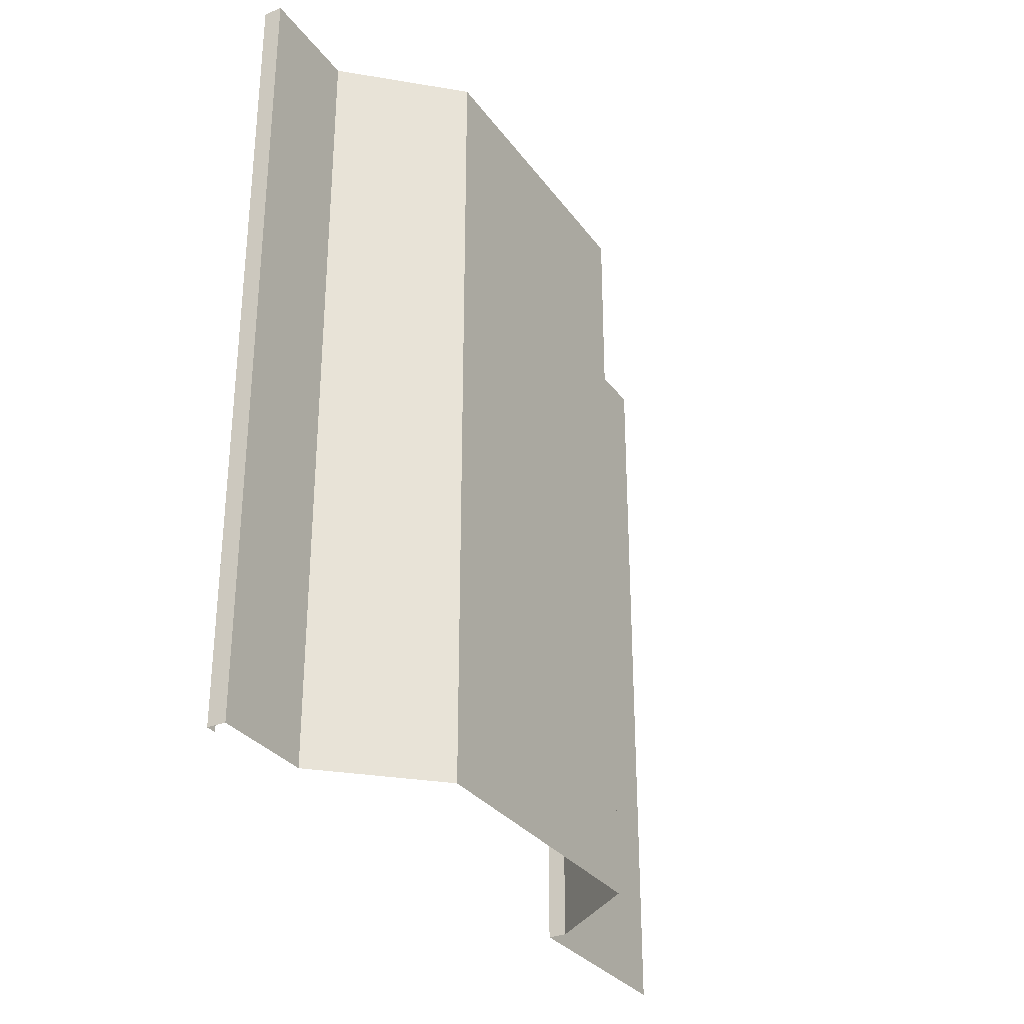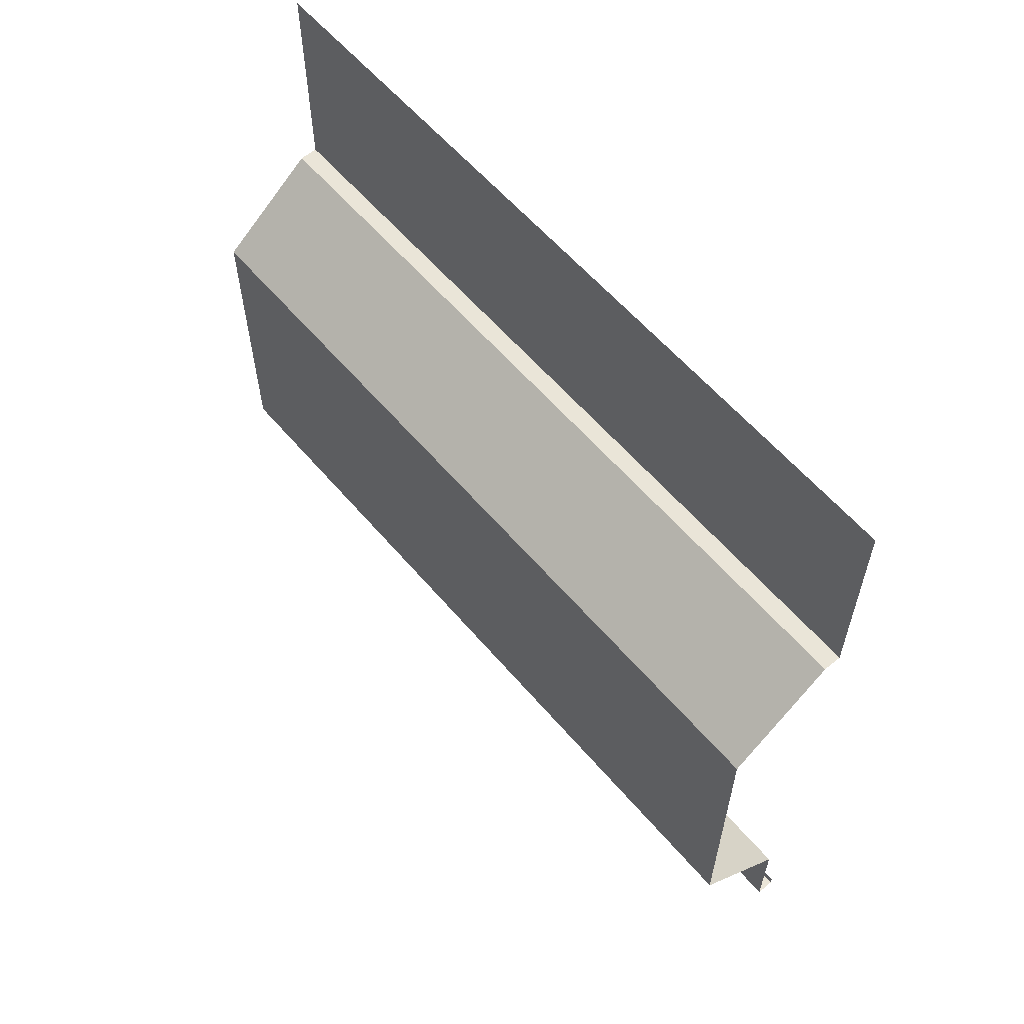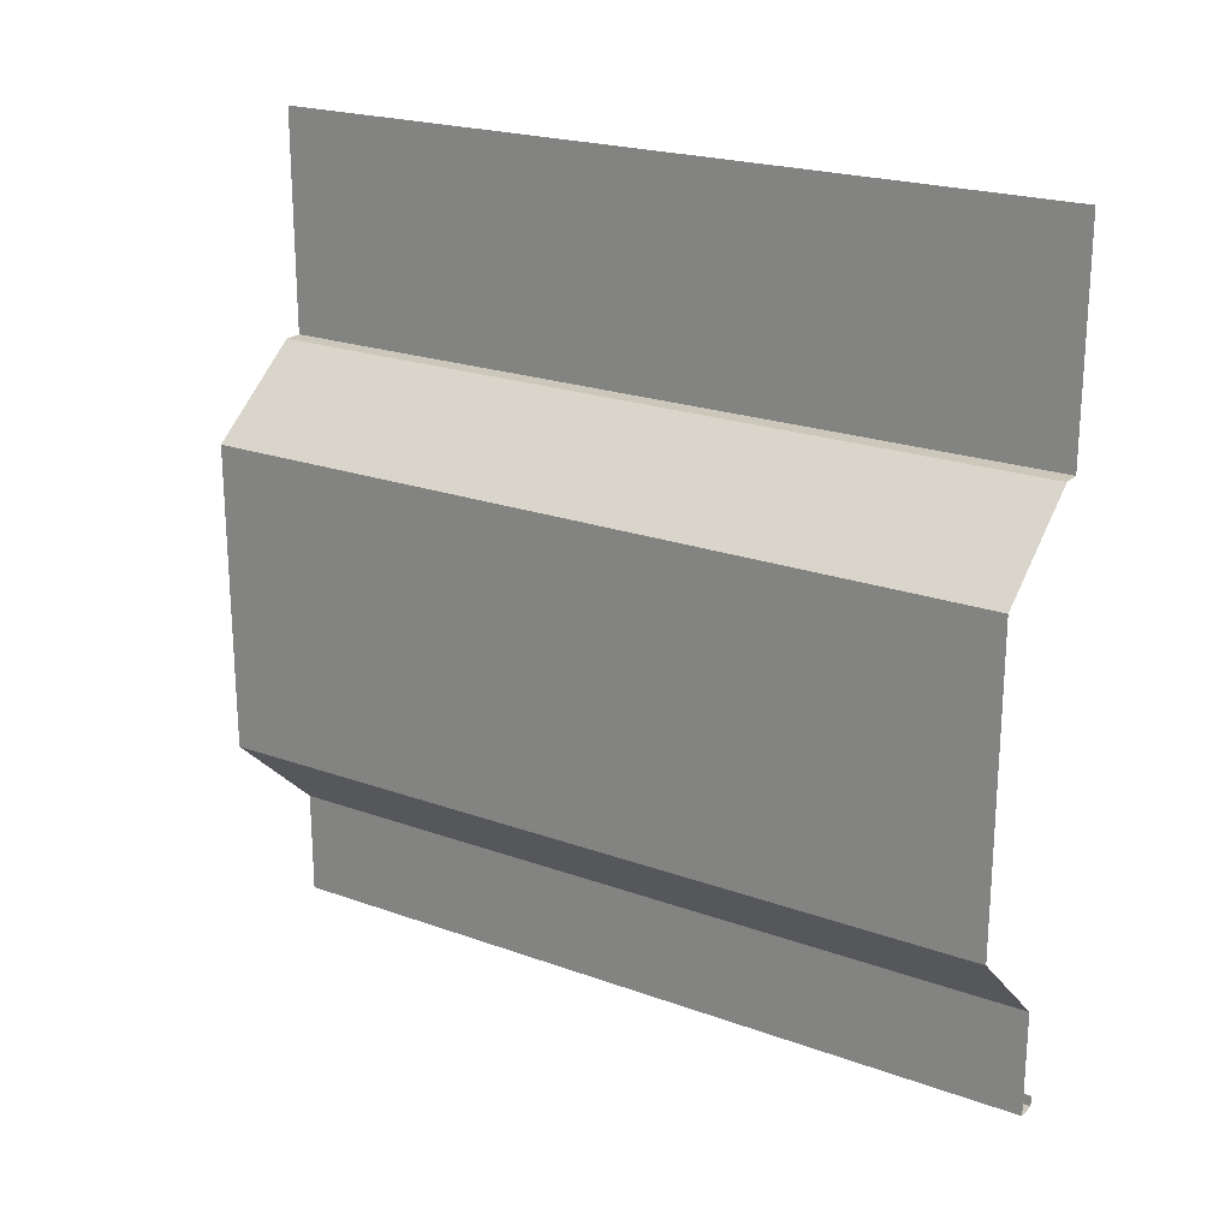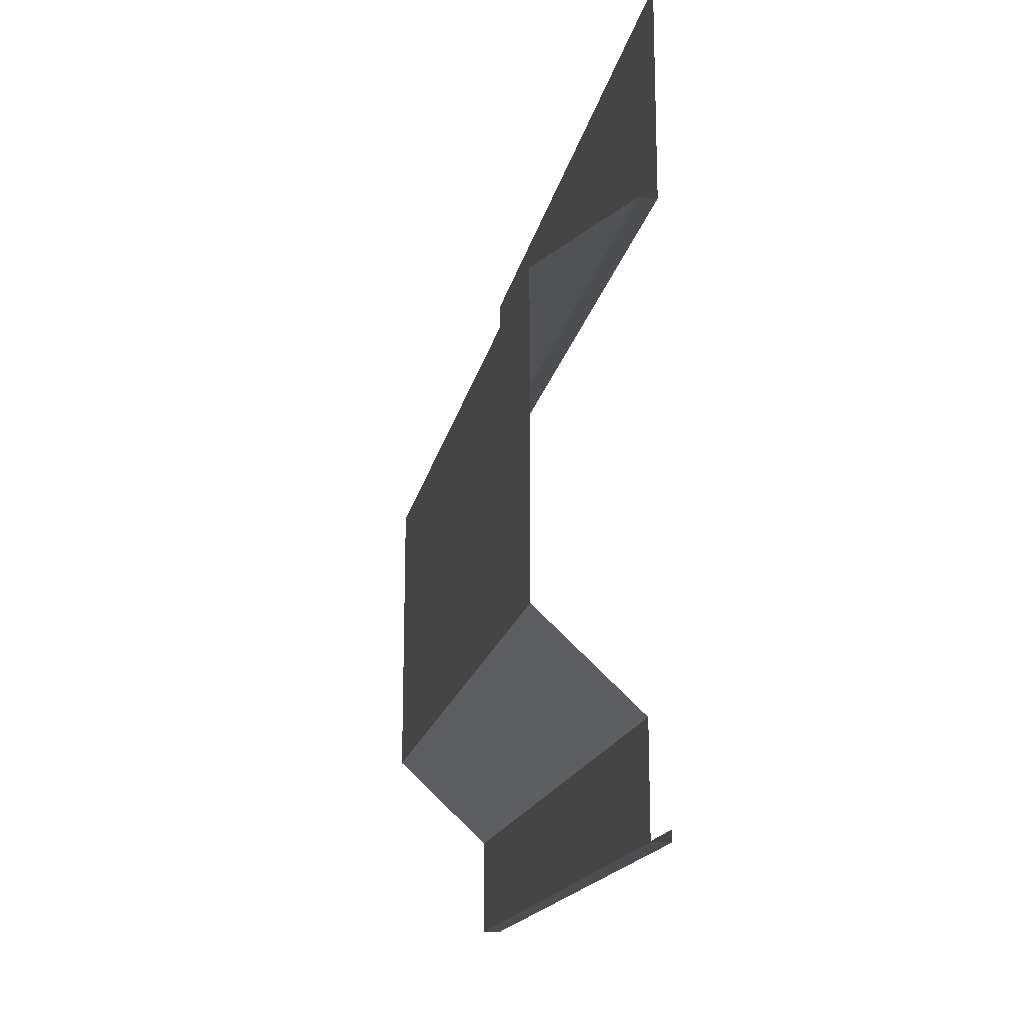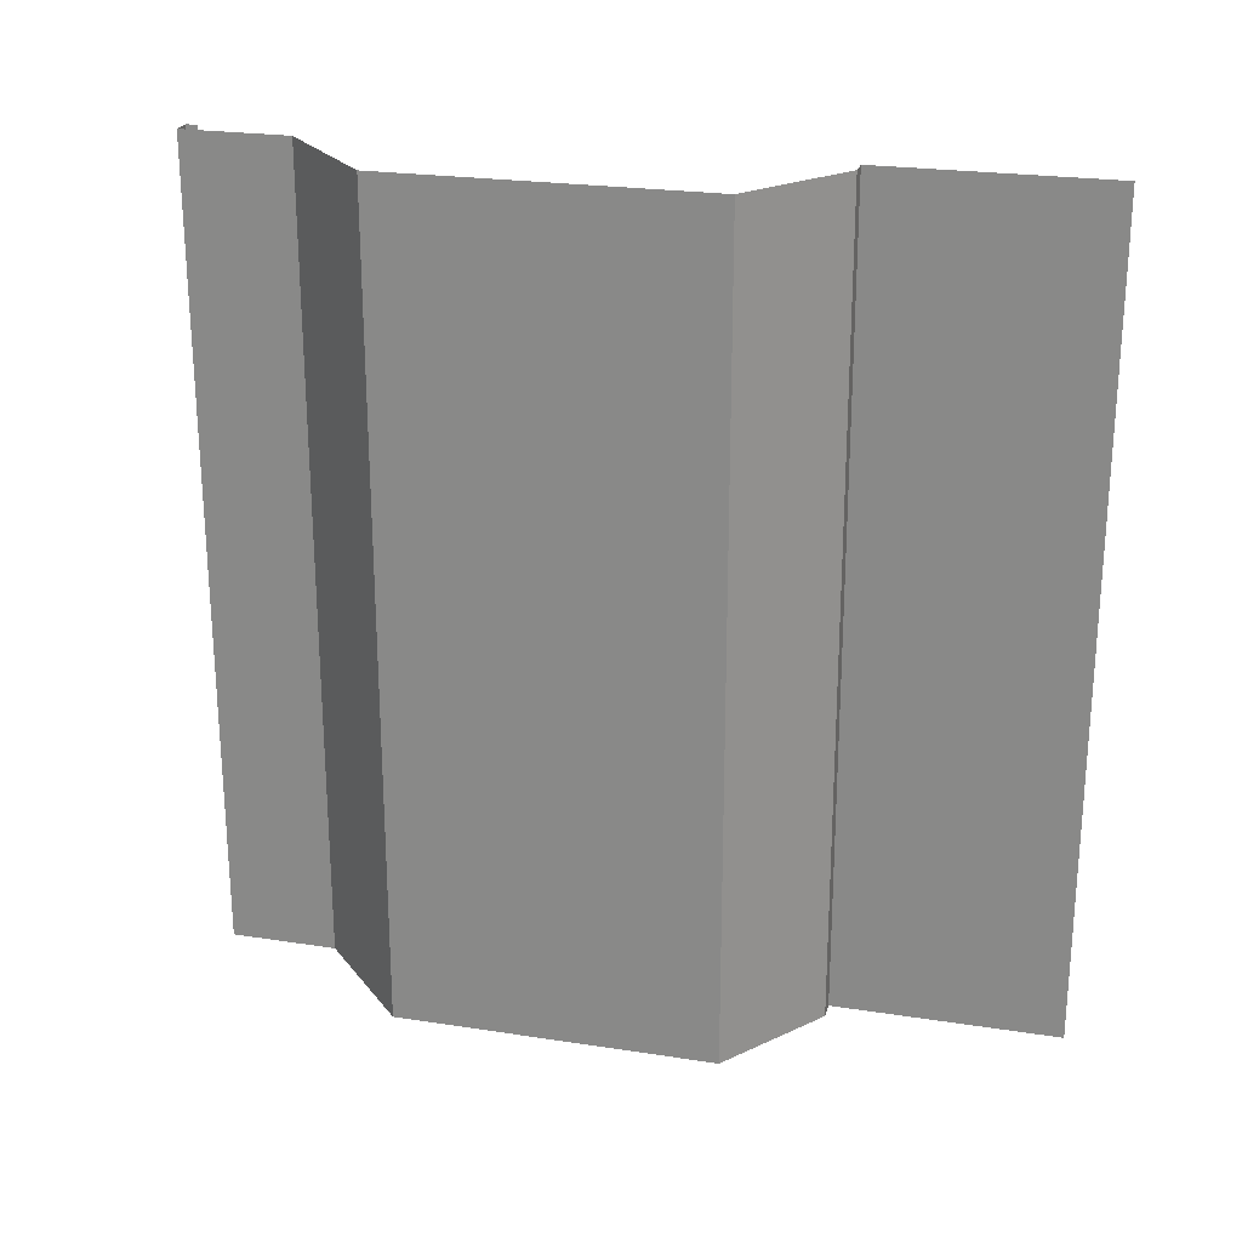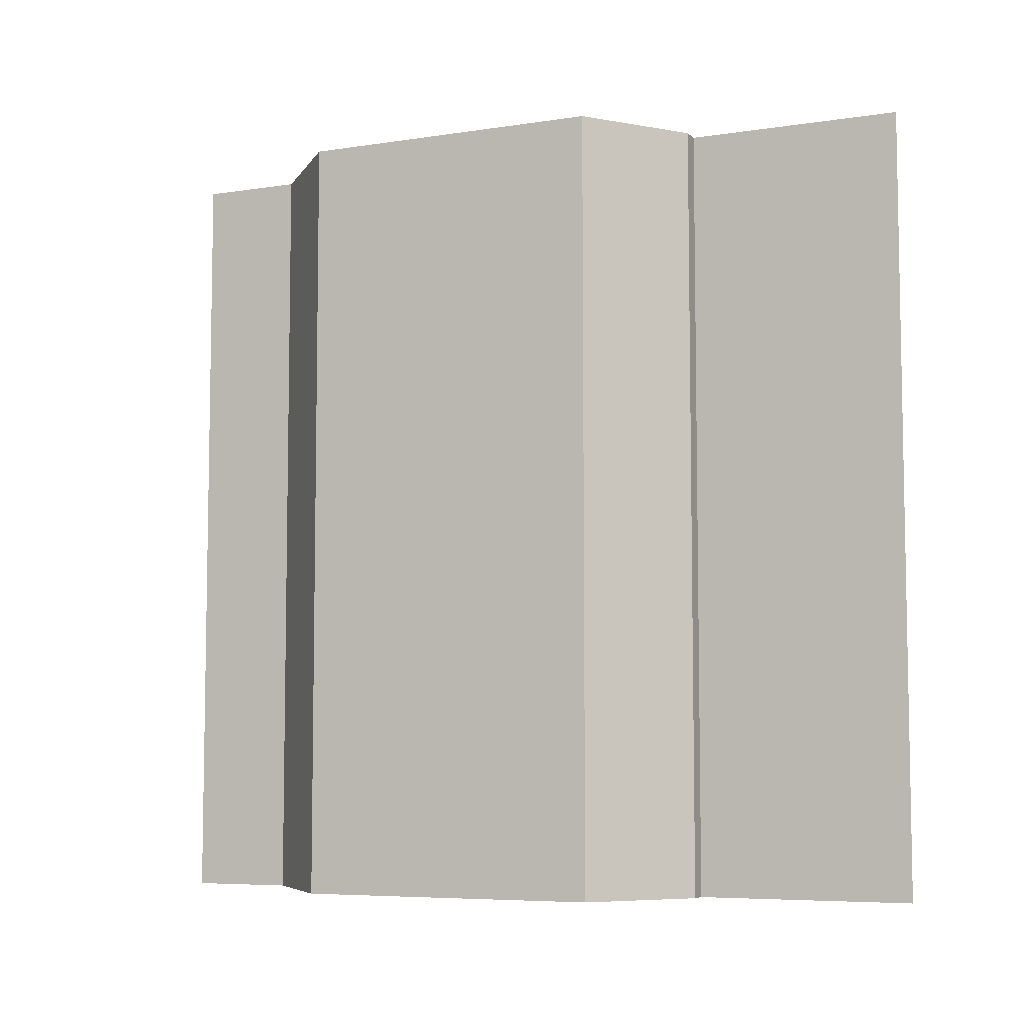
<metadata>
{"format":"obj","ext":"obj","renderer":"f3d","projection":"perspective","resolution":1024,"background":"white","views":[{"elev":-30.8,"azim":29.5,"up":"+Z"},{"elev":59.5,"azim":139.8,"up":"+Y"},{"elev":21.7,"azim":122.5,"up":"+Y"},{"elev":-16.9,"azim":169.2,"up":"+Y"},{"elev":23.7,"azim":104.5,"up":"+Z"},{"elev":-6.5,"azim":114.5,"up":"+Z"}]}
</metadata>
<code>
g default
v 0.09281 -0.05393 2
v 0.09281 0.4755 2
v 0.09281 0.4755 -2
v 0.09281 -0.05393 -2
v 0 -0.05393 -2
v 0 -0.05393 2
v 0 0 -2
v 0 0 2
v 0.6035 0.9521 2
v 0.6035 0.9521 -2
v 0.6035 2.509 2
v 0.6035 2.509 -2
v 0.09281 2.902 2
v 0.09281 2.902 -2
v 0 2.902 2
v 0 2.902 -2
v 0 4 2
v 0 4 -2
v 0 0 0
v 0 -0.05393 0
v 0.09281 -0.05393 0
v 0.09281 0.4755 0
v 0.6035 0.9521 0
v 0.6035 2.509 0
v 0.09281 2.902 0
v 0 2.902 0
v 0 4 0
g pCube1
f 4 21 22 3
f 20 21 4 5
f 19 20 5 7
f 3 22 23 10
f 10 23 24 12
f 12 24 25 14
f 14 25 26 16
f 16 26 27 18
f 6 20 19 8
f 1 21 20 6
f 22 21 1 2
f 23 22 2 9
f 24 23 9 11
f 25 24 11 13
f 26 25 13 15
f 27 26 15 17

</code>
